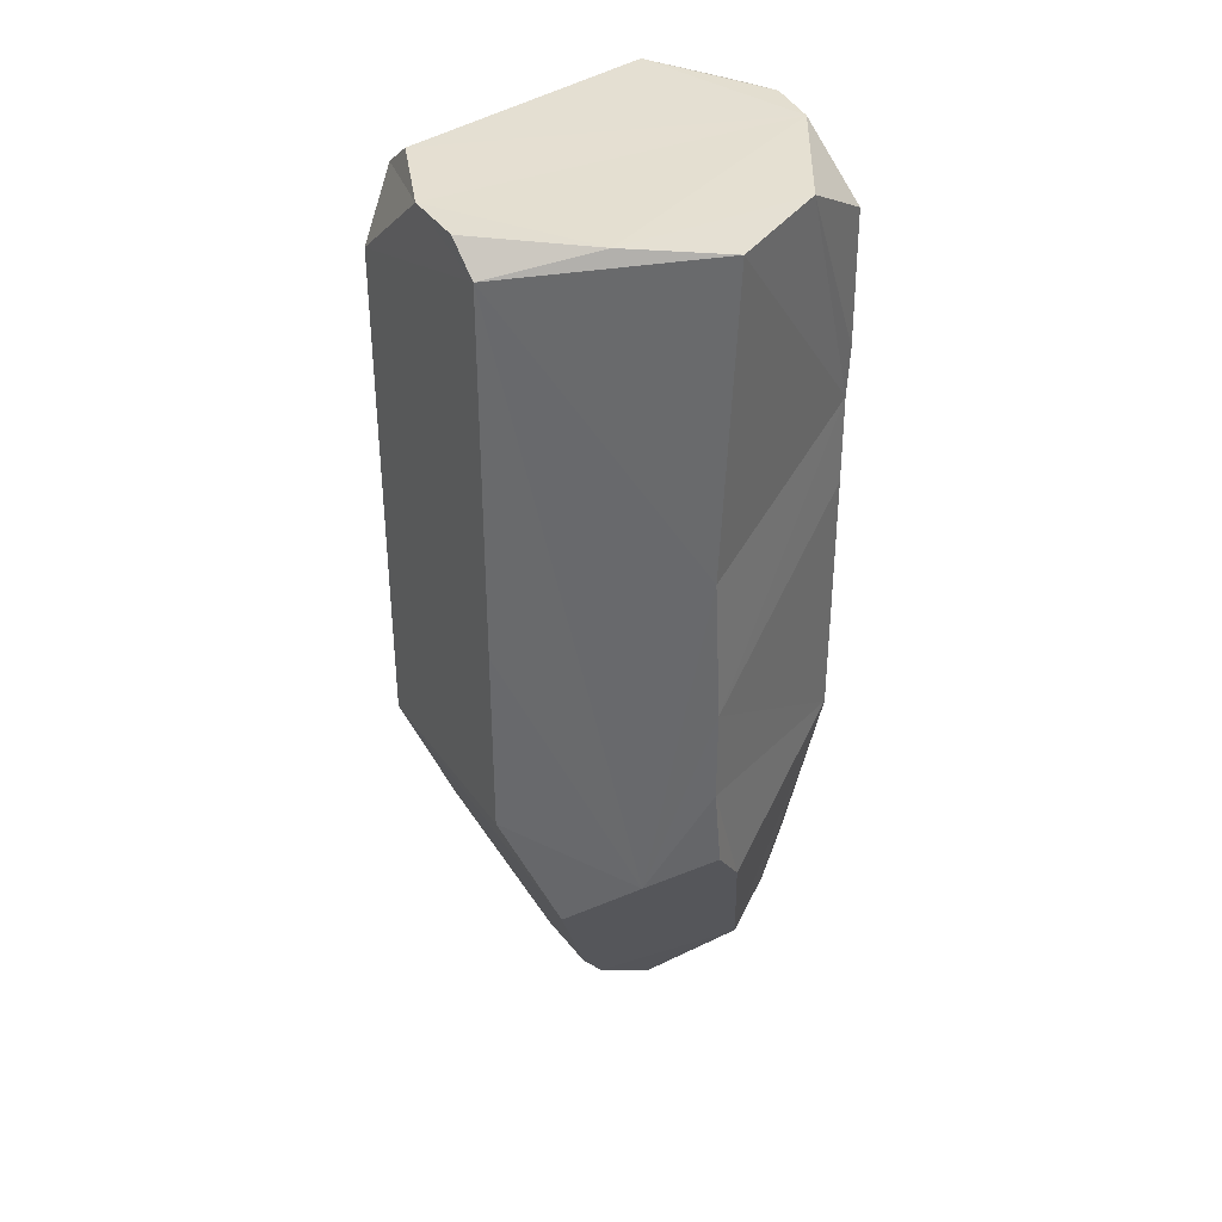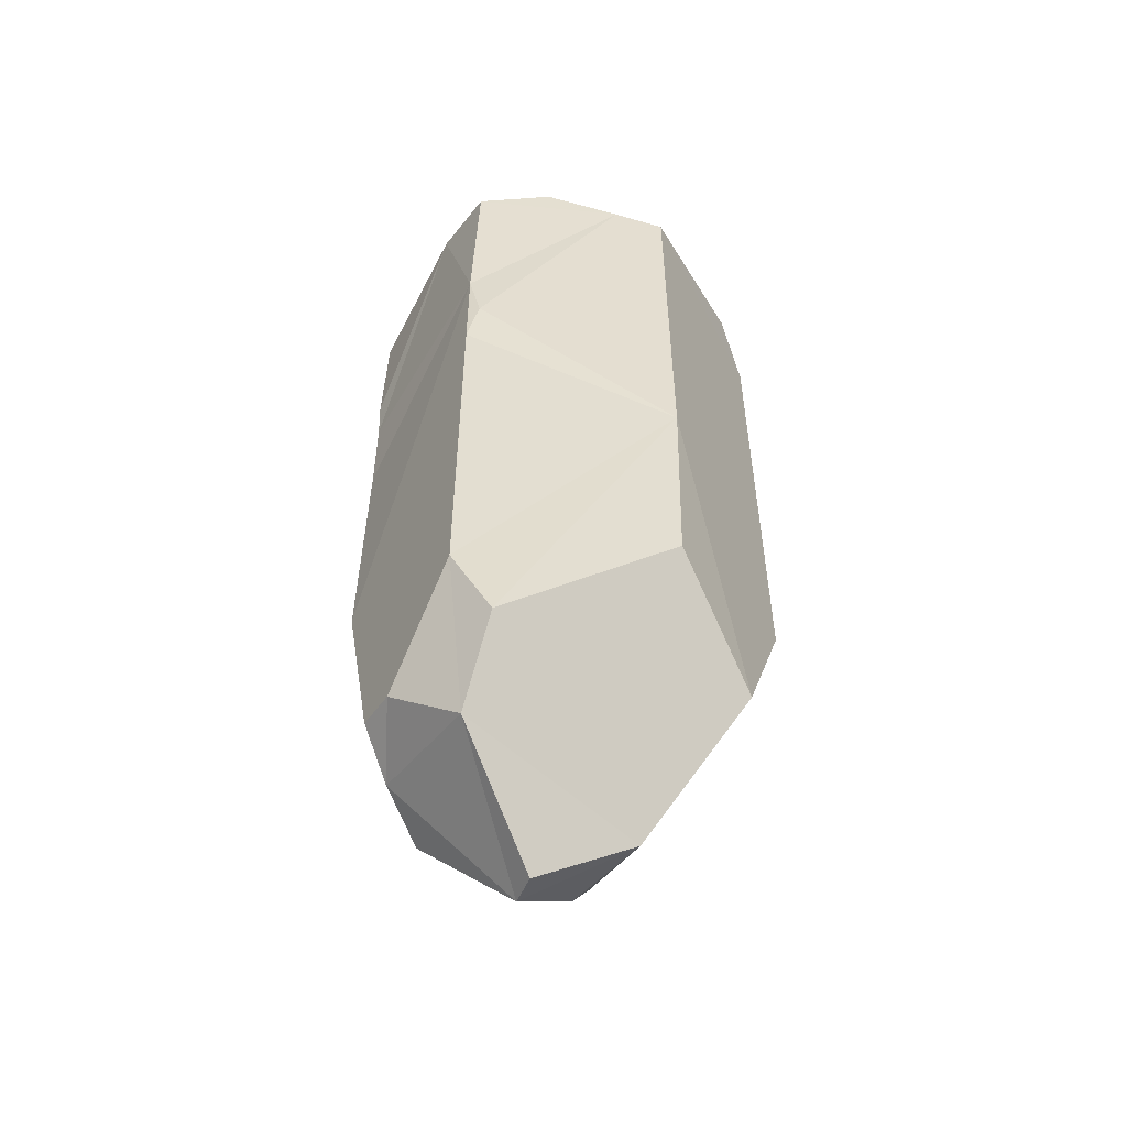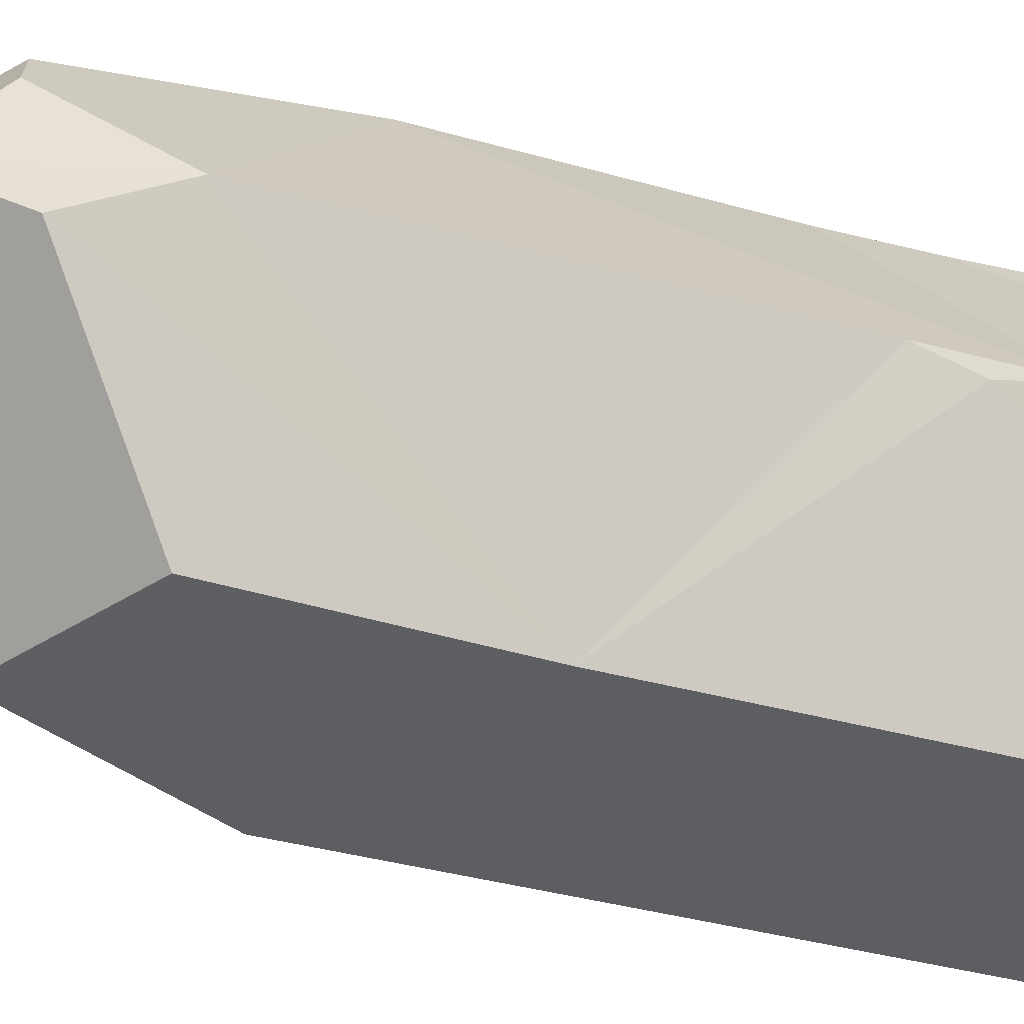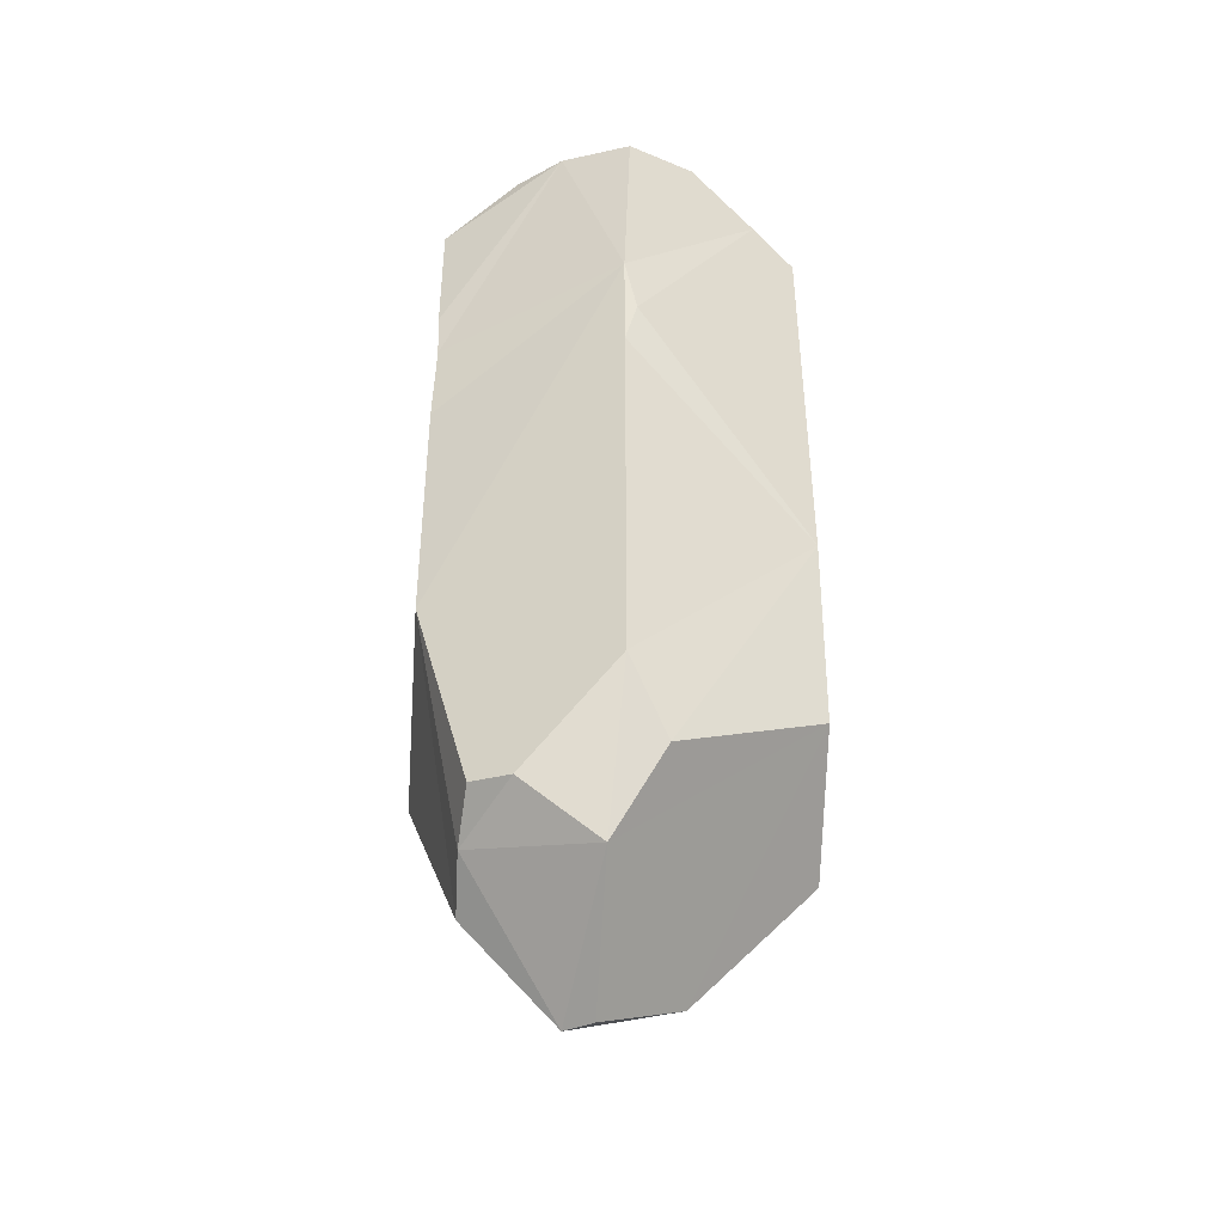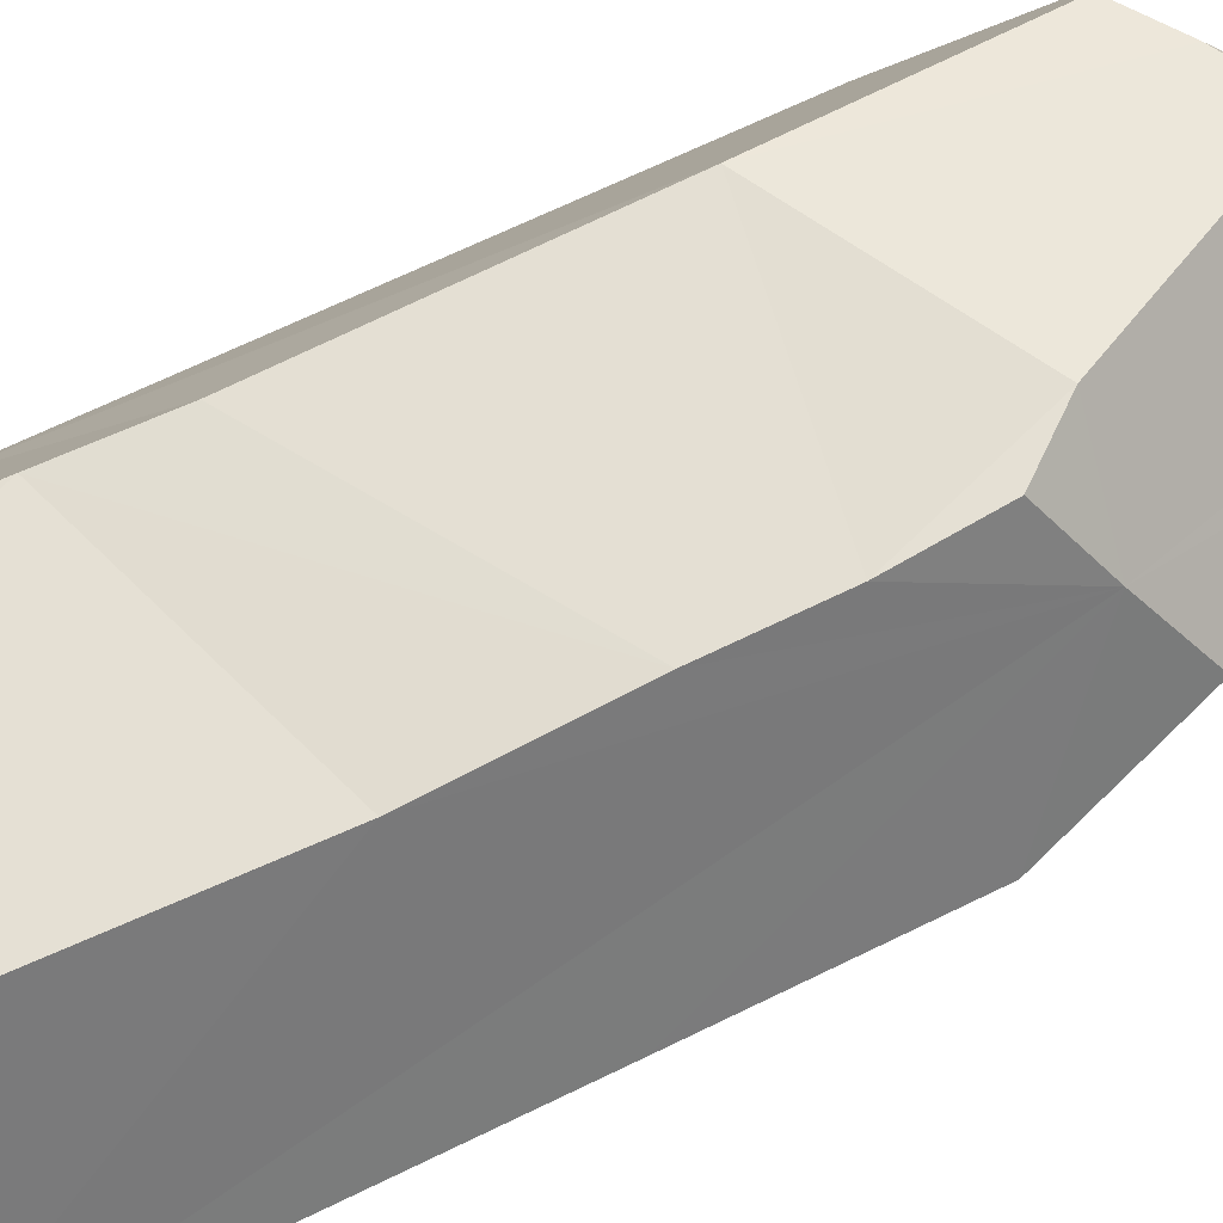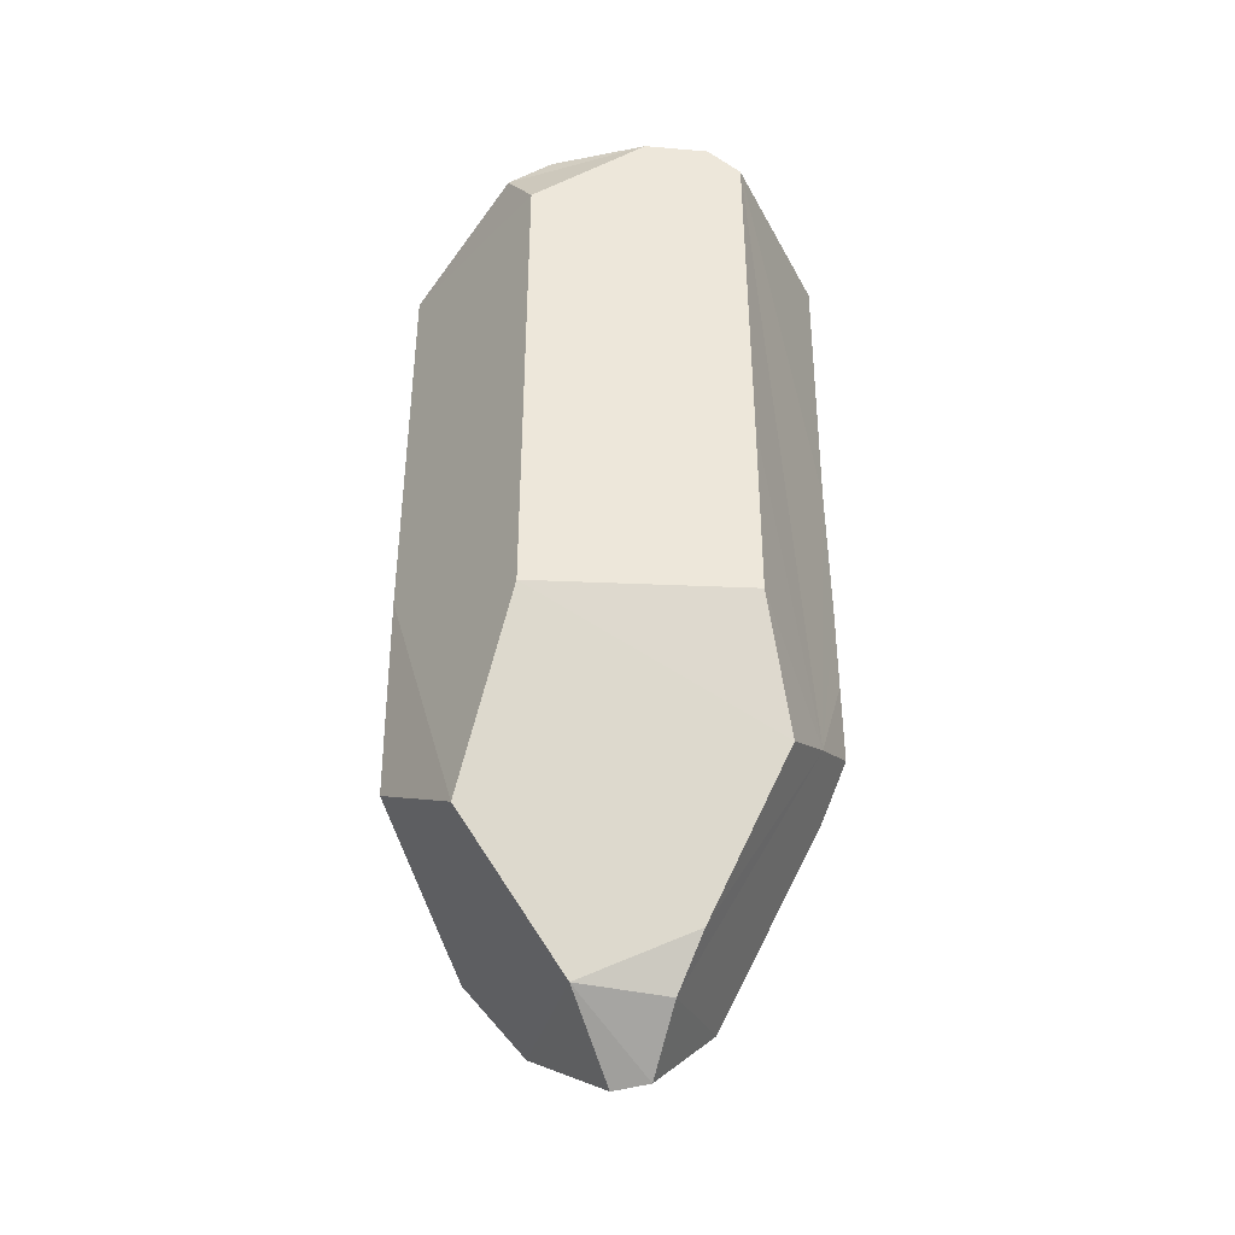
<metadata>
{"format":"obj","ext":"obj","renderer":"f3d","projection":"perspective","resolution":1024,"background":"white","views":[{"elev":37.2,"azim":-58.9,"up":"+Y"},{"elev":-54.1,"azim":118.1,"up":"+Y"},{"elev":-38.5,"azim":70.8,"up":"+Z"},{"elev":-43.4,"azim":85.8,"up":"+Y"},{"elev":65.6,"azim":-116.5,"up":"+Z"},{"elev":-40.3,"azim":-126.3,"up":"+Y"}]}
</metadata>
<code>
v 0.1727 0.7386 0.314
v 0.1808 0.5022 0.3131
v 0.1796 0.4155 0.3098
v -0.1923 0.2877 0.2948
v 0.1728 0.2658 0.314
v -0.187 -0.1223 0.3037
v 0.02151 0.8237 0.3134
v -0.187 0.03935 0.3038
v 0.1813 -0.1865 0.3118
v -0.1137 -0.3434 0.3104
v -0.1797 0.8233 0.3119
v -0.1792 -0.2606 0.3114
v 0.2977 0.8231 0.1119
v 0.3596 0.4577 0.005692
v 0.05688 -0.6679 0.2251
v 0.236 -0.5619 0.2192
v 0.2377 0.8254 0.1892
v 0.1503 -0.6151 0.2274
v 0.2729 -0.5735 0.1558
v 0.0136 -0.8158 0.07109
v -0.2564 0.8253 0.1555
v 0.3597 0.2657 0.005554
v 0.3595 -0.4116 0.005638
v 0.2671 -0.6793 0.02576
v -0.332 0.8238 -0.04739
v 0.3598 0.7922 -0.005241
v -0.2428 -0.3254 0.2056
v -0.3077 -0.3987 0.09161
v -0.09174 -0.7404 0.03462
v 0.2913 0.8238 -0.1222
v -0.3597 -0.1869 0.004646
v -0.3581 0.7789 0.0037
v 0.05374 -0.8254 0.02626
v -0.1566 -0.6567 0.03812
v 0.3293 -0.5499 -0.05688
v -0.2775 0.8222 -0.1436
v 0.2232 0.7558 -0.238
v -0.03735 -0.7405 -0.1097
v 0.1857 -0.3791 -0.3071
v -0.1474 0.823 -0.2525
v -0.3597 0.1478 0.004524
v -0.1048 0.7692 -0.3139
v 0.1797 0.7066 -0.3132
v 0.3546 0.3522 -0.01551
v 0.1809 -0.004158 -0.314
v -0.179 0.6623 -0.3134
v -0.1793 -0.2078 -0.3136
v -0.03099 -0.5176 -0.313
f 7 11 3
f 1 7 2
f 2 7 3
f 3 11 4
f 3 4 8
f 5 3 8
f 5 8 9
f 8 6 9
f 10 6 12
f 9 6 10
f 15 9 10
f 9 15 18
f 7 1 17
f 6 8 27
f 12 6 27
f 21 7 17
f 2 3 13
f 14 3 5
f 1 13 17
f 12 27 10
f 27 15 10
f 18 16 9
f 21 11 7
f 13 1 2
f 15 20 18
f 9 16 23
f 15 27 29
f 16 18 19
f 15 29 20
f 18 20 24
f 14 5 9
f 11 21 32
f 4 11 32
f 3 14 13
f 8 4 27
f 16 19 23
f 19 18 24
f 14 9 22
f 27 34 29
f 27 28 34
f 30 17 13
f 24 20 33
f 25 32 21
f 29 38 20
f 26 30 13
f 27 4 32
f 28 27 31
f 13 14 26
f 32 41 27
f 9 23 22
f 27 41 31
f 23 19 24
f 38 33 20
f 38 29 34
f 44 14 22
f 47 28 31
f 17 36 21
f 31 41 47
f 45 22 23
f 45 23 35
f 47 38 28
f 37 26 14
f 44 22 45
f 35 23 24
f 36 25 21
f 38 34 28
f 35 24 39
f 37 30 26
f 33 38 24
f 32 25 36
f 44 45 37
f 44 37 14
f 30 40 17
f 30 37 40
f 38 39 24
f 17 40 36
f 32 36 46
f 41 32 46
f 39 45 35
f 42 36 40
f 41 46 47
f 46 36 42
f 37 43 40
f 45 43 37
f 48 38 47
f 40 43 42
f 39 38 48
f 42 43 46
f 43 45 46
f 46 45 47
f 45 48 47
f 45 39 48

</code>
